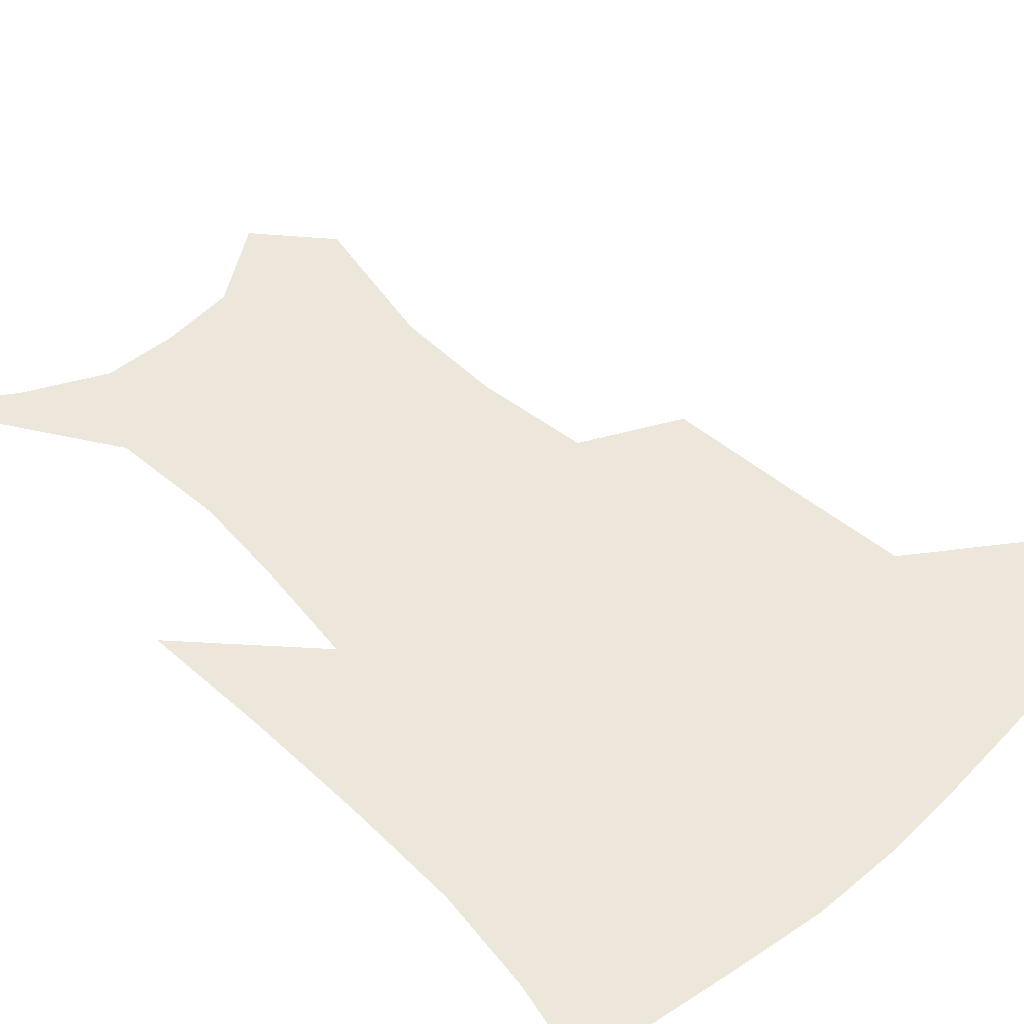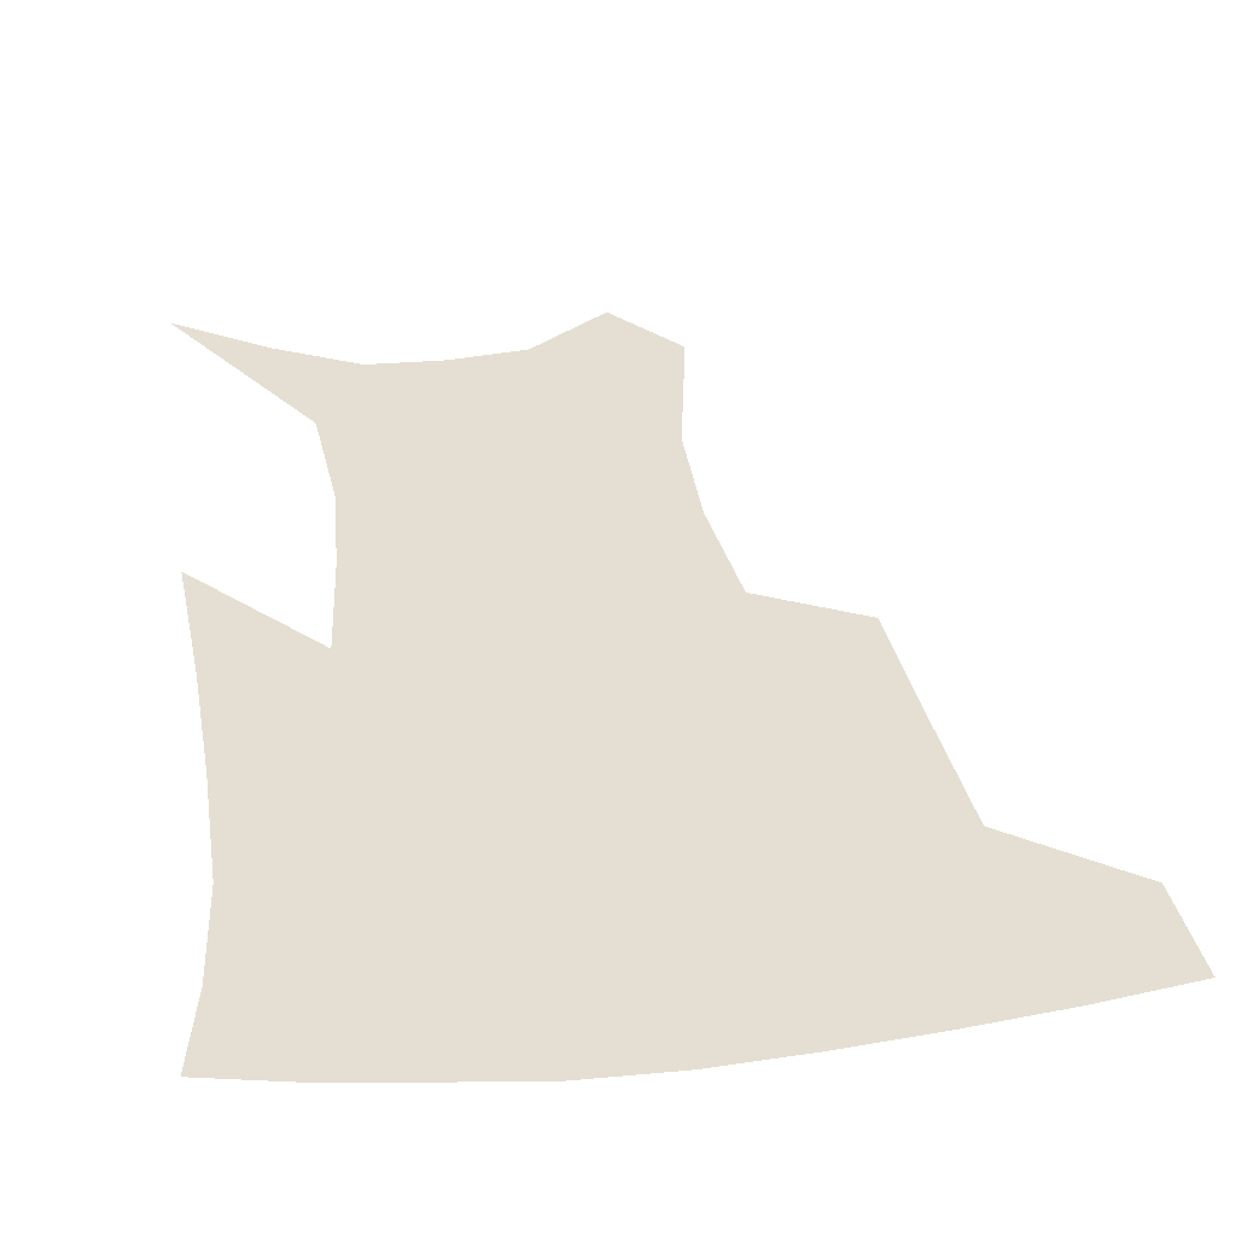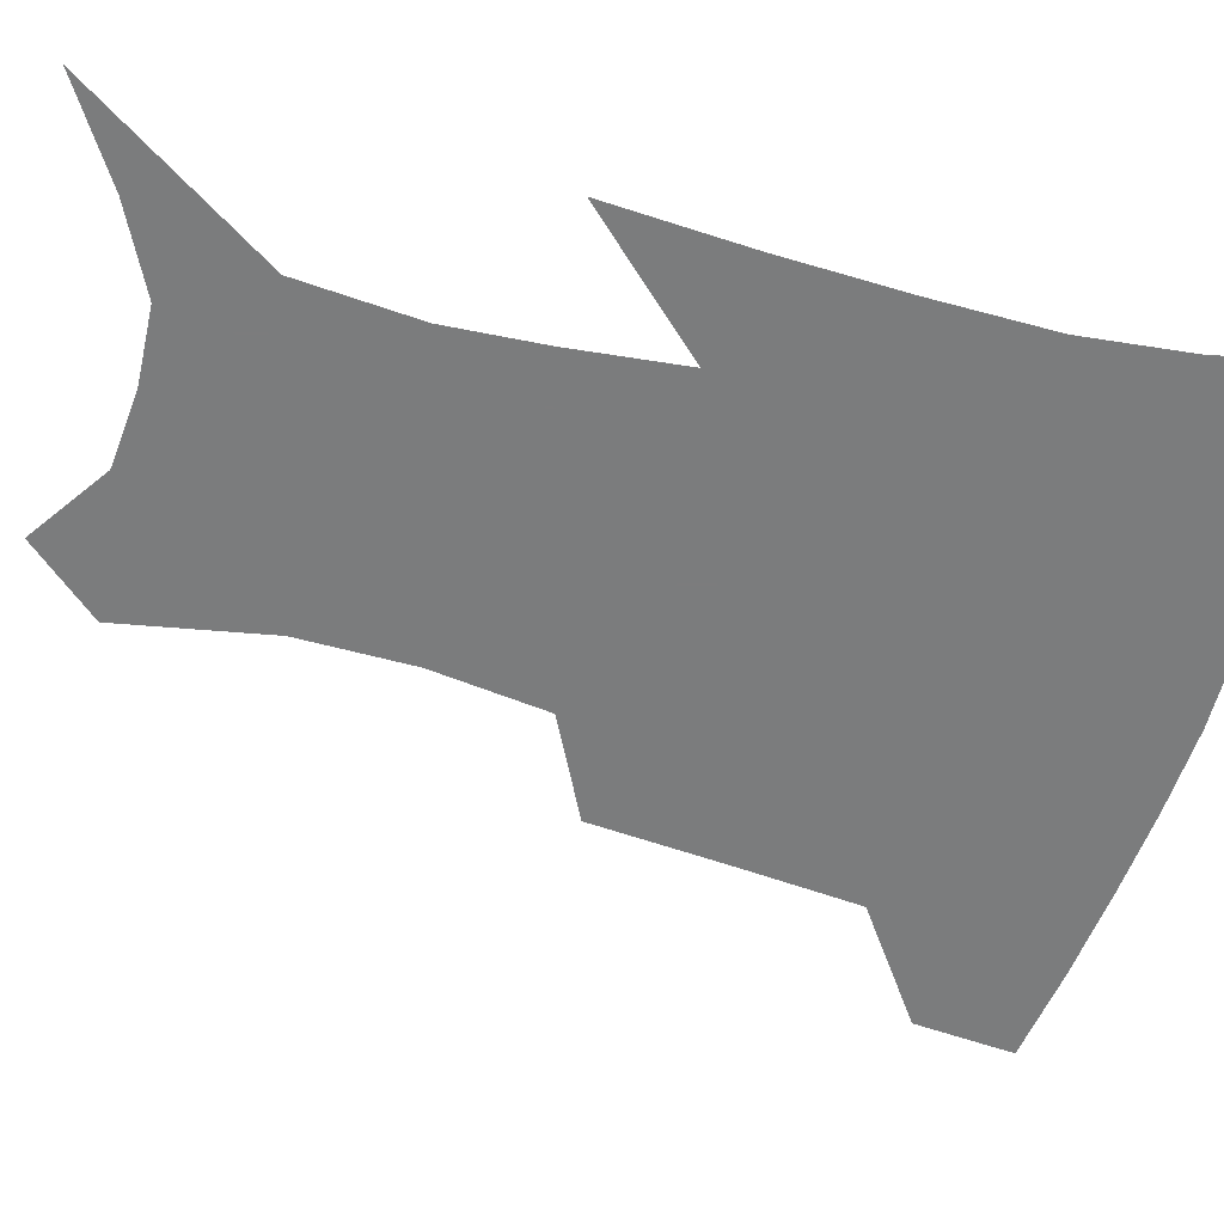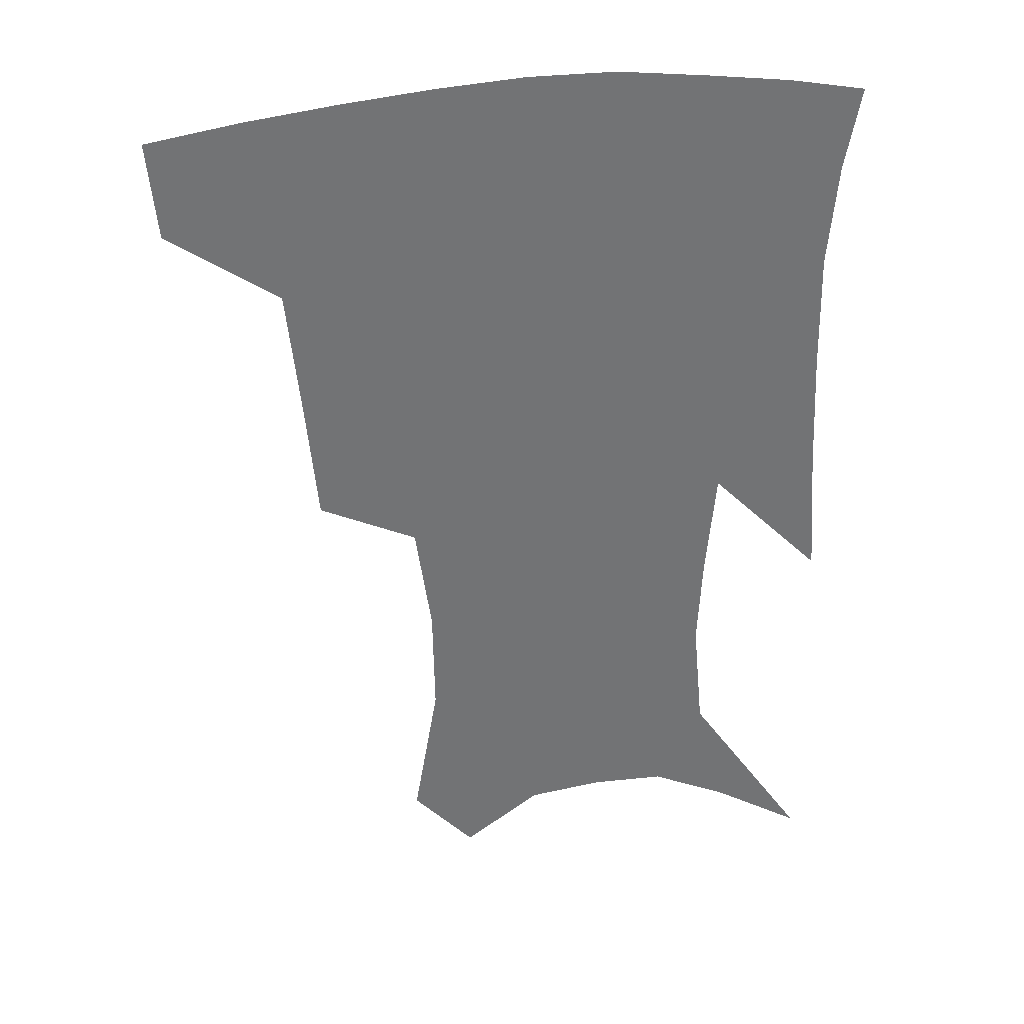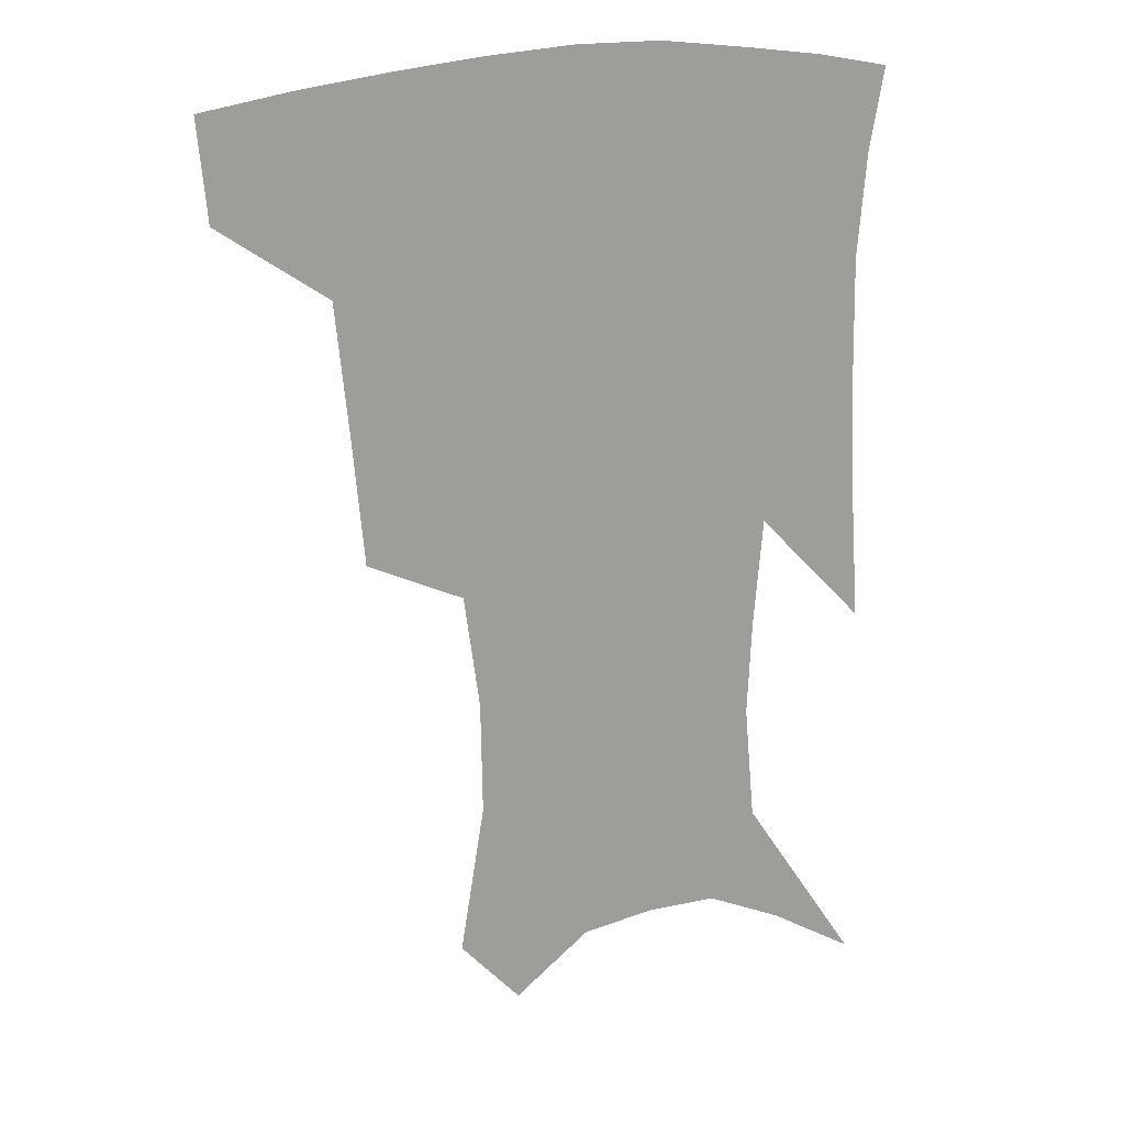
<metadata>
{"format":"obj","ext":"obj","renderer":"f3d","projection":"perspective","resolution":1024,"background":"white","views":[{"elev":51.1,"azim":137.5,"up":"+Z"},{"elev":36.9,"azim":172.5,"up":"+Z"},{"elev":-58.7,"azim":75.4,"up":"+Z"},{"elev":34.6,"azim":-10.1,"up":"+Y"},{"elev":19.0,"azim":-25.9,"up":"+Y"}]}
</metadata>
<code>
v 460.8 382.8 0
v 457.9 413.7 0
v 503.8 278.3 0
v 499.8 319.8 0
v 495.7 358.8 0
v 491.5 389.4 0
v 487.2 418.3 0
v 532.5 145.5 0
v 540.4 192 0
v 539.8 227.4 0
v 534.7 263.3 0
v 528.9 299.5 0
v 526 335.7 0
v 522.8 365.8 0
v 519.3 393.5 0
v 516 421.7 0
v 552.1 123.8 0
v 560.2 175.4 0
v 560.4 207.9 0
v 559.2 246.1 0
v 555.2 276.8 0
v 552.8 313 0
v 551.1 343.6 0
v 549.8 371.1 0
v 547.2 396.9 0
v 544.4 424.5 0
v 576.5 141.1 0
v 579.8 183.9 0
v 579.7 218.1 0
v 578.2 250.4 0
v 575.9 281.9 0
v 575.1 317.3 0
v 574.7 346.1 0
v 575 373.4 0
v 574.6 398.5 0
v 572.3 426.2 0
v 600 143.7 0
v 598.4 184.7 0
v 598.1 218.4 0
v 597.5 254.5 0
v 597.3 288.7 0
v 597.1 319.3 0
v 598 347.9 0
v 599.3 374.3 0
v 600.6 398.5 0
v 599.9 425.9 0
v 623.3 143 0
v 618.3 177.5 0
v 615.8 219.4 0
v 616.9 250 0
v 618.9 280.8 0
v 619 313.9 0
v 619.9 347.5 0
v 622.8 372.1 0
v 625.7 397.4 0
v 628.6 422.4 0
v 648.4 131 0
v 638.1 171.4 0
v 634.7 208.2 0
v 636.3 238.3 0
v 639.4 273.1 0
v 640.6 307.8 0
v 642.3 339.2 0
v 646 366.6 0
v 649.8 394.5 0
v 654.4 419 0
v 676.9 113.4 0
v 675.4 235.8 0
v 672.4 278.7 0
v 670.7 317.3 0
v 670 355.3 0
v 673.1 388 0
v 678.1 414.3 0
v 691 451 0
f 5 6 1
f 1 6 2
f 6 7 2
f 11 12 3
f 3 12 4
f 12 13 4
f 4 13 5
f 13 14 5
f 5 14 6
f 14 15 6
f 6 15 7
f 15 16 7
f 17 18 8
f 8 18 9
f 18 19 9
f 9 19 10
f 19 20 10
f 10 20 11
f 20 21 11
f 11 21 12
f 21 22 12
f 12 22 13
f 22 23 13
f 13 23 14
f 23 24 14
f 14 24 15
f 24 25 15
f 15 25 16
f 25 26 16
f 17 27 18
f 27 28 18
f 18 28 19
f 28 29 19
f 19 29 20
f 29 30 20
f 20 30 21
f 30 31 21
f 21 31 22
f 31 32 22
f 22 32 23
f 32 33 23
f 23 33 24
f 33 34 24
f 24 34 25
f 34 35 25
f 25 35 26
f 35 36 26
f 27 37 28
f 37 38 28
f 28 38 29
f 38 39 29
f 29 39 30
f 39 40 30
f 30 40 31
f 40 41 31
f 31 41 32
f 41 42 32
f 32 42 33
f 42 43 33
f 33 43 34
f 43 44 34
f 34 44 35
f 44 45 35
f 35 45 36
f 45 46 36
f 37 47 38
f 47 48 38
f 38 48 39
f 48 49 39
f 39 49 40
f 49 50 40
f 40 50 41
f 50 51 41
f 41 51 42
f 51 52 42
f 42 52 43
f 52 53 43
f 43 53 44
f 53 54 44
f 44 54 45
f 54 55 45
f 45 55 46
f 55 56 46
f 47 57 48
f 57 58 48
f 48 58 49
f 58 59 49
f 49 59 50
f 59 60 50
f 50 60 51
f 60 61 51
f 51 61 52
f 61 62 52
f 52 62 53
f 62 63 53
f 53 63 54
f 63 64 54
f 54 64 55
f 64 65 55
f 55 65 56
f 65 66 56
f 57 67 58
f 61 68 62
f 68 69 62
f 62 69 63
f 69 70 63
f 63 70 64
f 70 71 64
f 64 71 65
f 71 72 65
f 65 72 66
f 72 73 66

</code>
